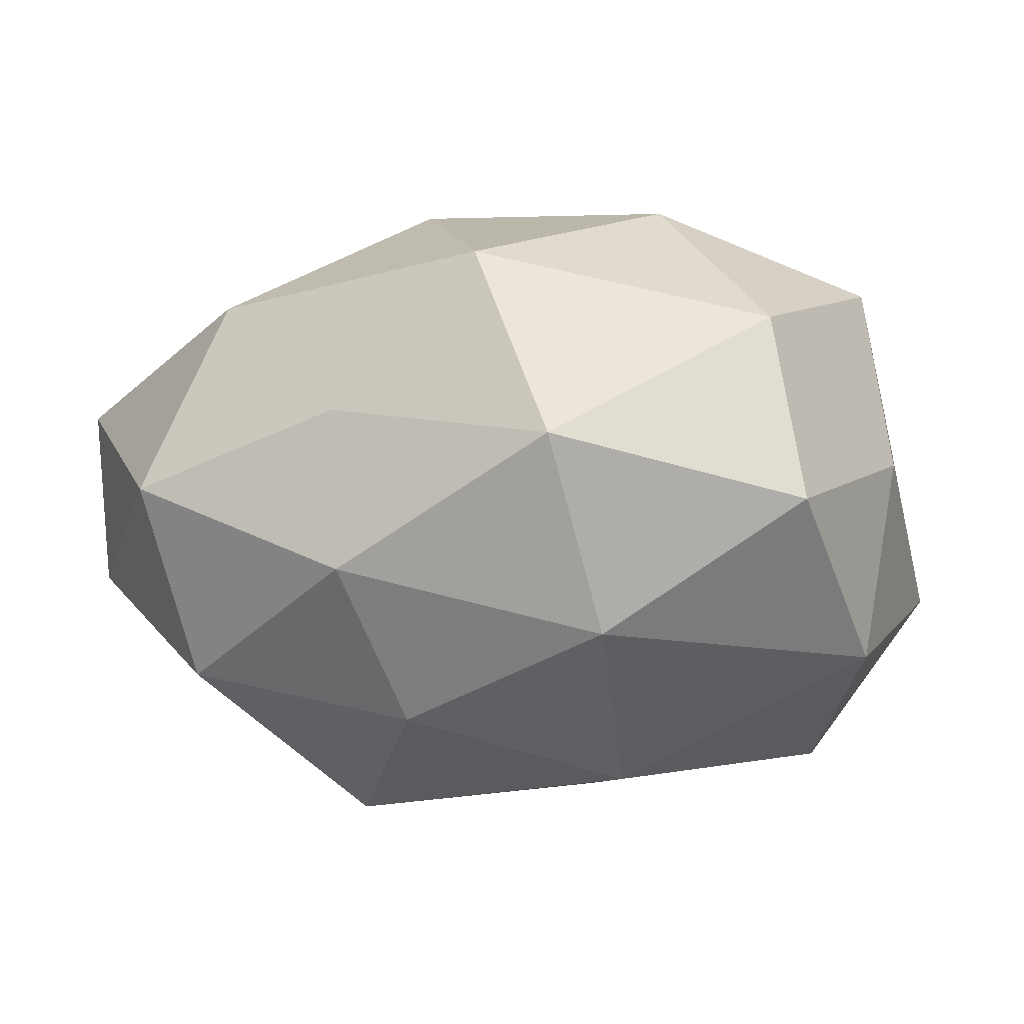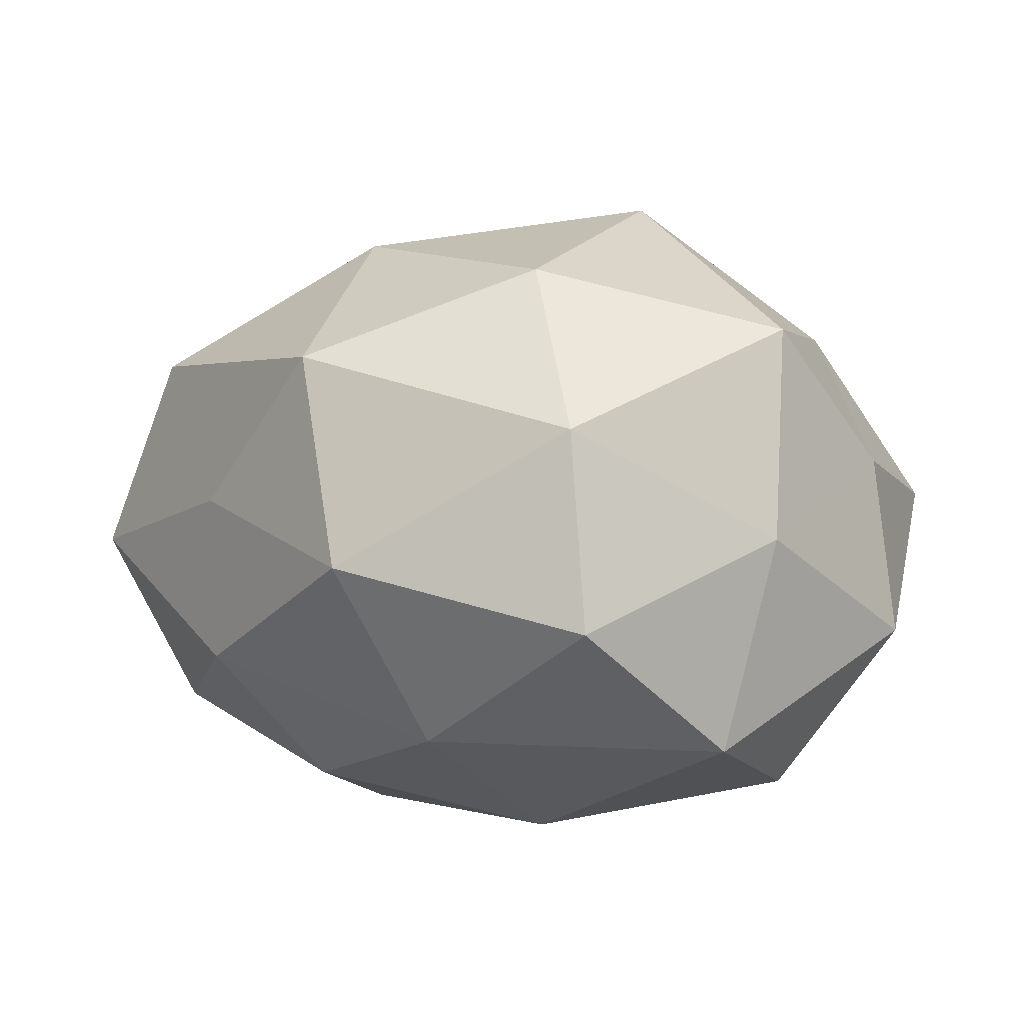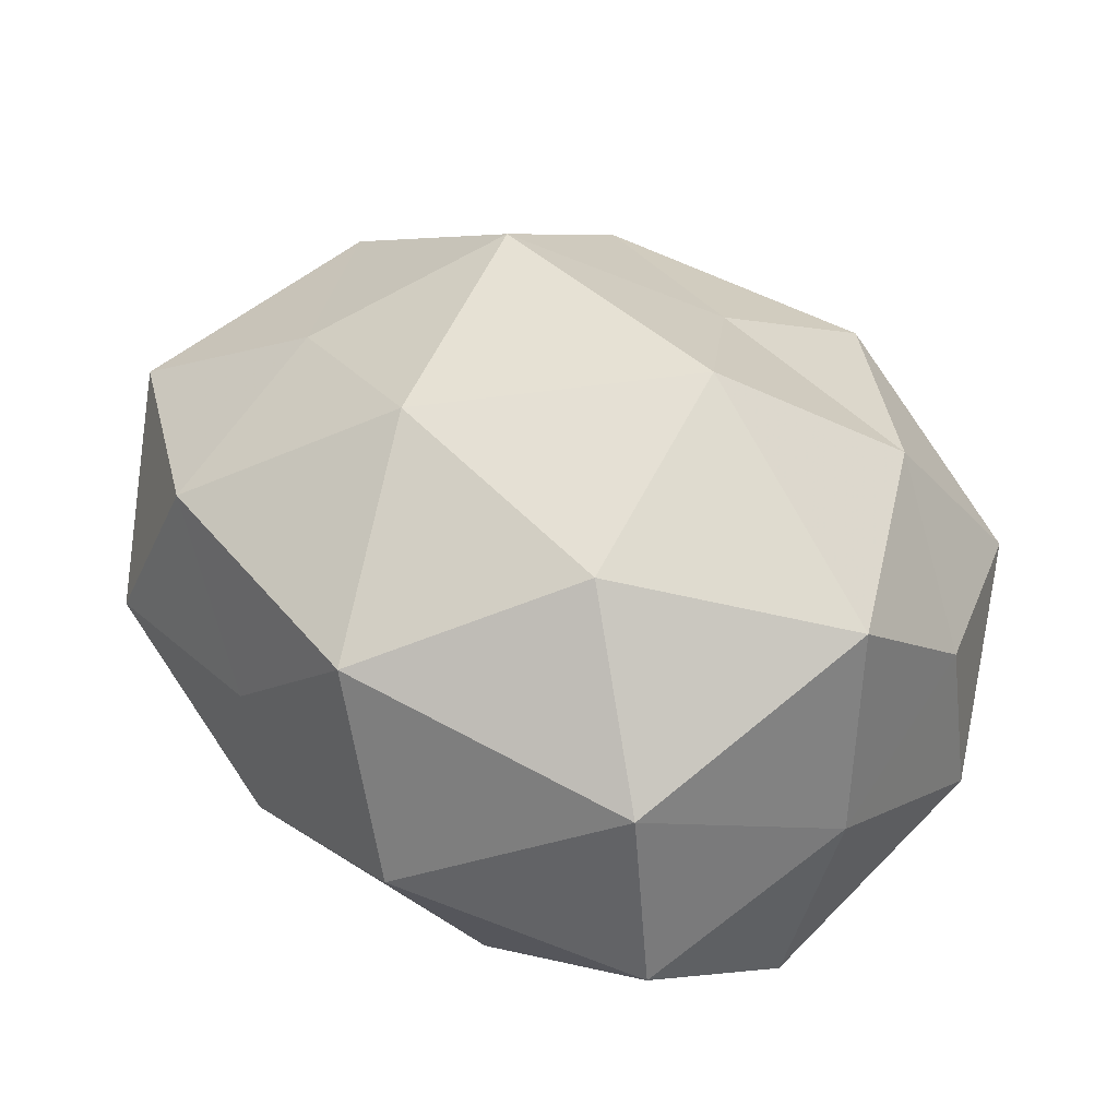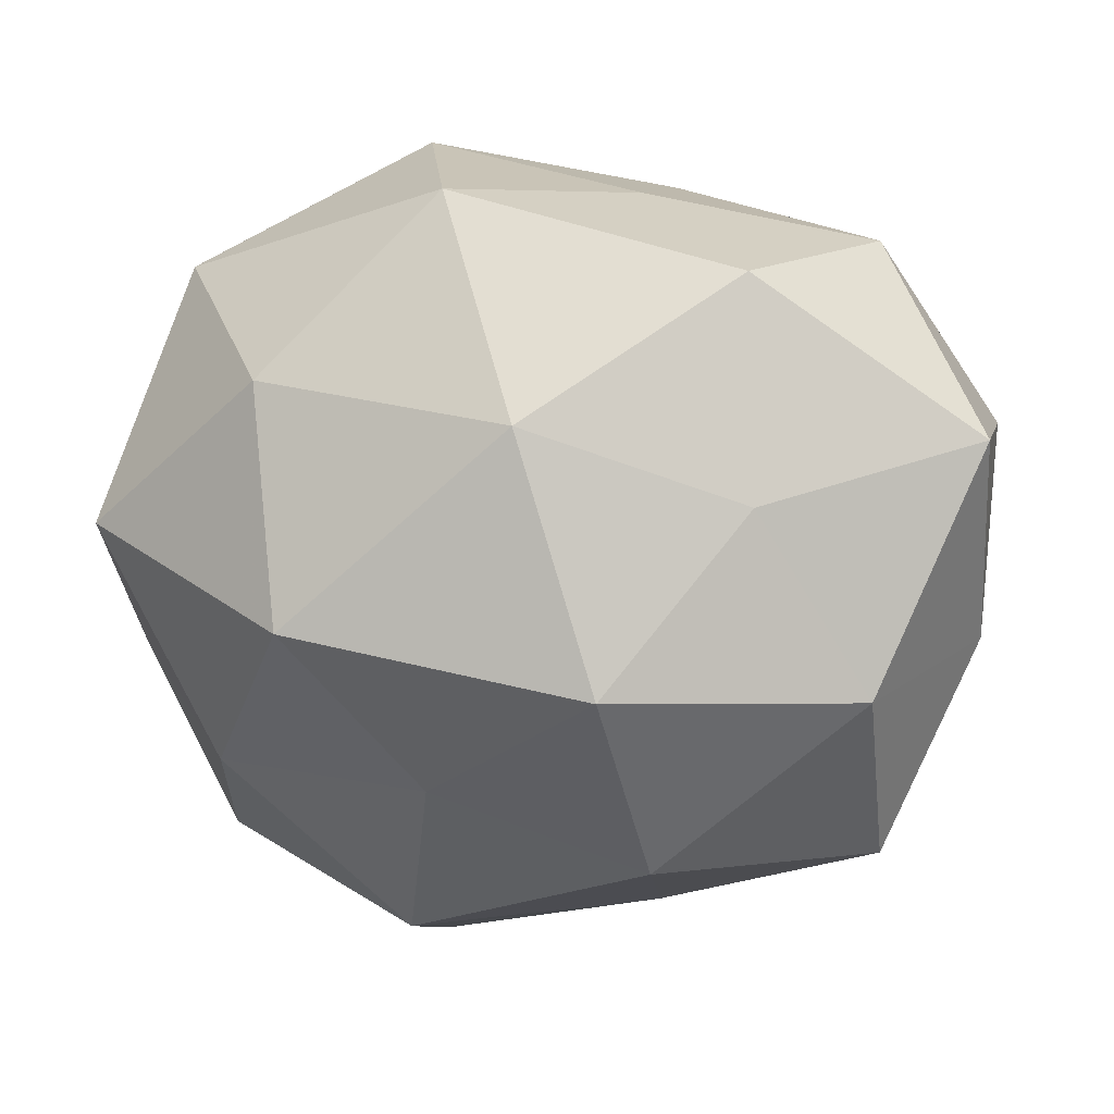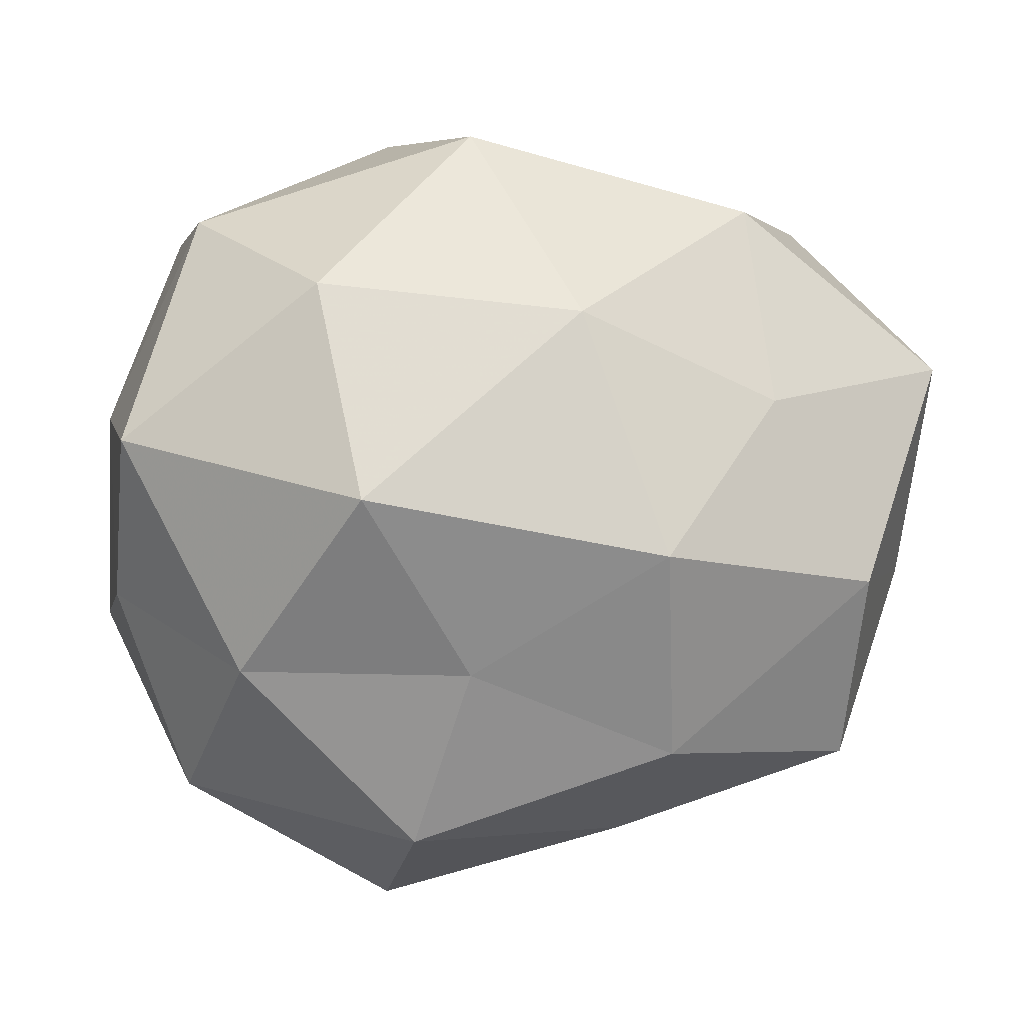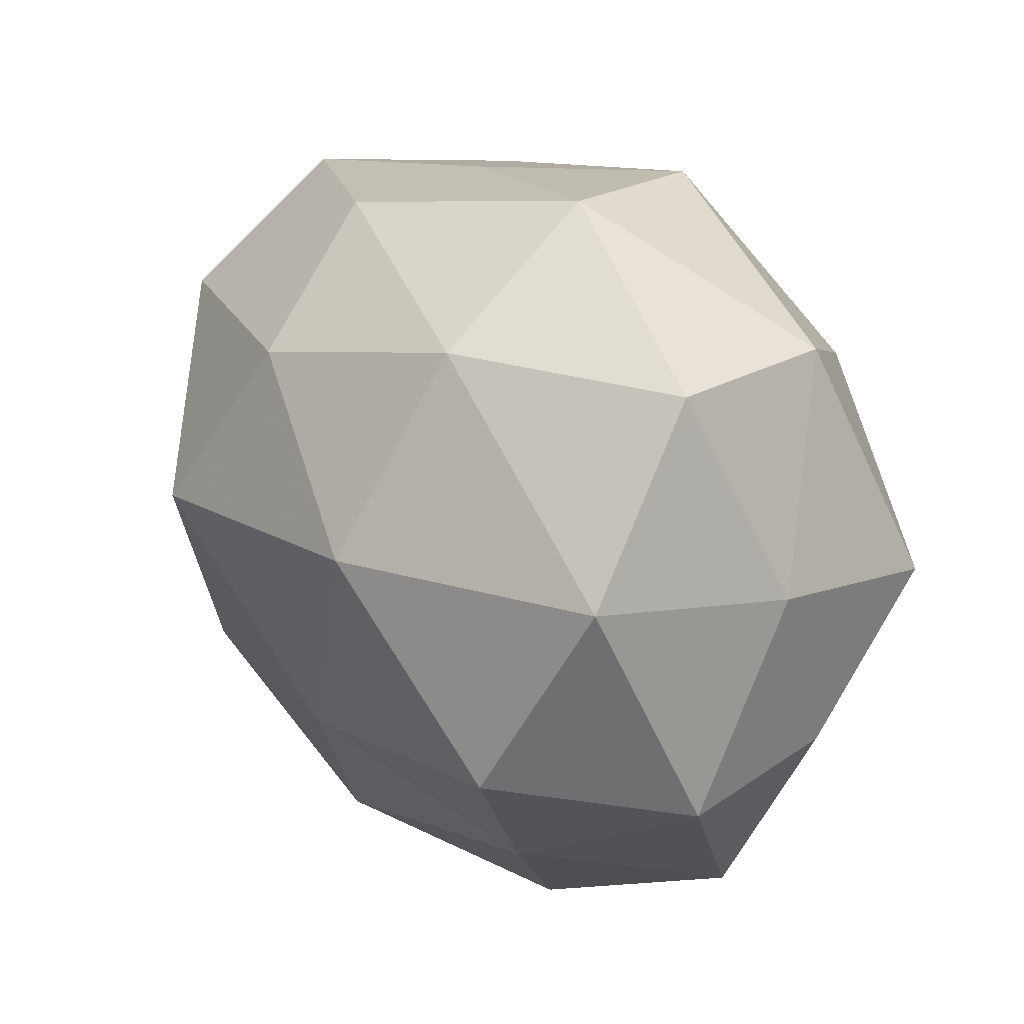
<metadata>
{"format":"obj","ext":"obj","renderer":"f3d","projection":"perspective","resolution":1024,"background":"white","views":[{"elev":-12.8,"azim":-166.0,"up":"+Z"},{"elev":4.9,"azim":-137.9,"up":"+Z"},{"elev":45.7,"azim":-139.5,"up":"+Z"},{"elev":9.2,"azim":17.4,"up":"+Y"},{"elev":-6.4,"azim":-3.5,"up":"+Y"},{"elev":28.8,"azim":-126.3,"up":"+Y"}]}
</metadata>
<code>
v -0.04536 0.01383 -0.0233
v 0.05181 -0.009352 -0.0007817
v -0.04527 0.003068 0.02501
v -0.04906 0.009092 0.001115
v 0.01774 -0.01139 0.03701
v -0.004367 -0.02452 0.02811
v 0.04241 -0.002929 -0.02175
v -0.03564 -0.01032 -0.03158
v -0.01399 0.04578 -0.001774
v 0.03914 0.03495 -0.002715
v 0.01324 0.04027 0.00407
v 0.03177 0.00829 0.02634
v -0.03114 -0.02386 0.02332
v 0.03511 0.02461 -0.02395
v -0.0412 0.03362 -0.008166
v 0.05414 0.01464 0.0123
v -0.004243 0.04101 0.02184
v -0.04701 -0.01371 0.008964
v -0.03829 -0.03681 0.003185
v 0.02934 0.03259 0.01999
v -0.0224 0.02063 0.03202
v -0.005254 -0.01679 -0.03391
v 0.01933 0.005132 -0.03858
v -0.01355 -0.05043 -0.004692
v -0.01712 -0.005487 0.03979
v 0.0197 -0.03337 0.02253
v 0.007587 0.02687 -0.03074
v 0.02392 -0.0199 -0.0302
v -0.01055 -0.04377 0.0165
v 0.01536 -0.04226 0.001951
v -0.04996 -0.01444 -0.01161
v 0.04243 -0.03276 0.00823
v 0.03863 -0.03084 -0.01339
v -0.03731 0.03167 0.01419
v -0.01754 0.03396 -0.02275
v 0.05192 0.01412 -0.009046
v 0.008071 0.01706 0.03528
v 0.006812 -0.04088 -0.02131
v 0.04374 -0.0128 0.02151
v -0.02538 -0.03125 -0.0187
v -0.01511 0.01114 -0.03665
v 0.01231 0.04038 -0.01499
f 1 4 15
f 17 11 9
f 4 18 3
f 13 3 18
f 18 19 13
f 20 10 11
f 16 10 20
f 12 16 20
f 20 11 17
f 23 14 7
f 5 25 6
f 25 3 13
f 6 25 13
f 25 21 3
f 5 6 26
f 23 27 14
f 28 23 7
f 22 23 28
f 13 29 6
f 19 29 13
f 19 24 29
f 26 6 29
f 30 29 24
f 26 29 30
f 31 4 1
f 8 31 1
f 31 18 4
f 31 19 18
f 32 26 30
f 2 33 7
f 7 33 28
f 2 32 33
f 30 33 32
f 4 3 34
f 15 4 34
f 34 9 15
f 17 9 34
f 34 3 21
f 21 17 34
f 1 15 35
f 35 15 9
f 36 2 7
f 7 14 36
f 10 36 14
f 16 2 36
f 16 36 10
f 12 37 5
f 12 20 37
f 20 17 37
f 37 17 21
f 37 25 5
f 37 21 25
f 22 28 38
f 24 38 30
f 38 28 33
f 38 33 30
f 12 5 39
f 39 2 16
f 12 39 16
f 5 26 39
f 39 32 2
f 39 26 32
f 8 22 40
f 40 24 19
f 8 40 31
f 40 19 31
f 22 38 40
f 40 38 24
f 8 1 41
f 8 41 22
f 41 23 22
f 41 27 23
f 1 35 41
f 41 35 27
f 42 9 11
f 11 10 42
f 10 14 42
f 42 14 27
f 35 9 42
f 27 35 42

</code>
